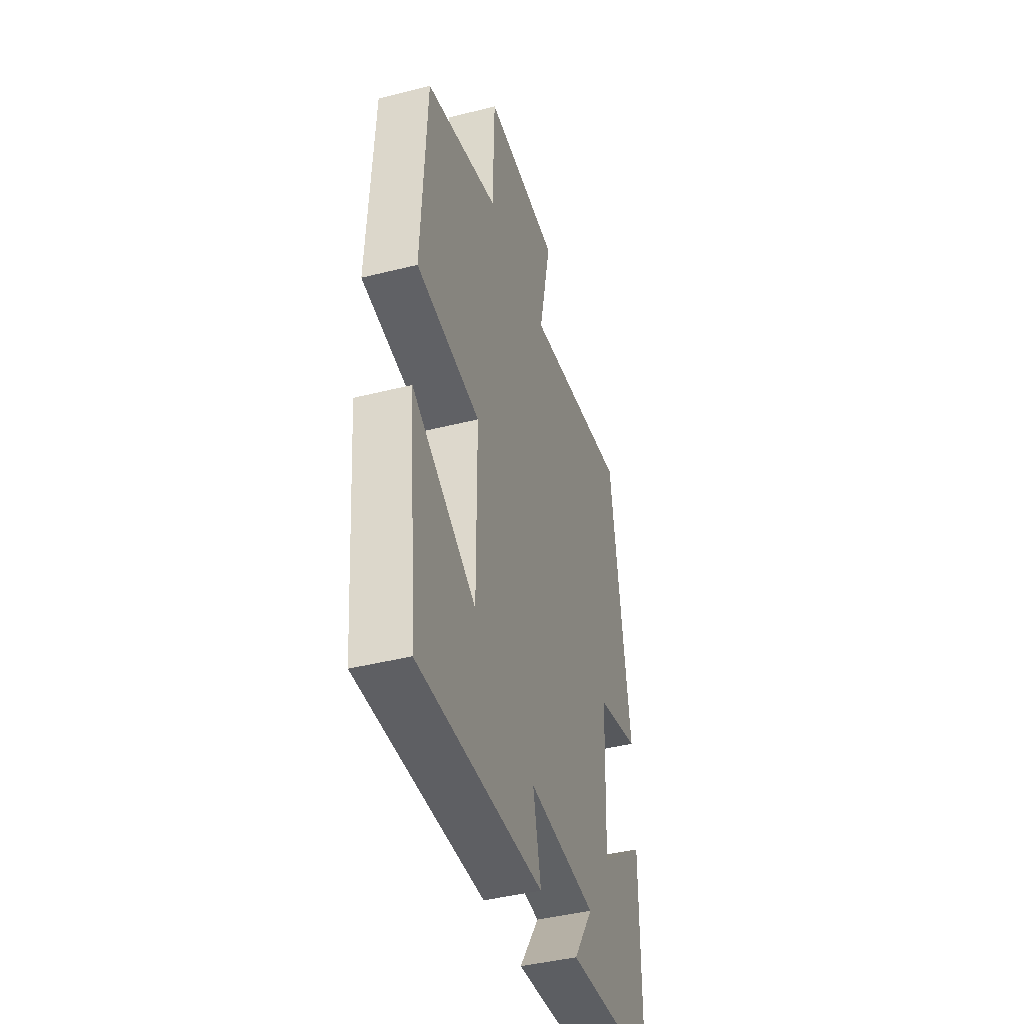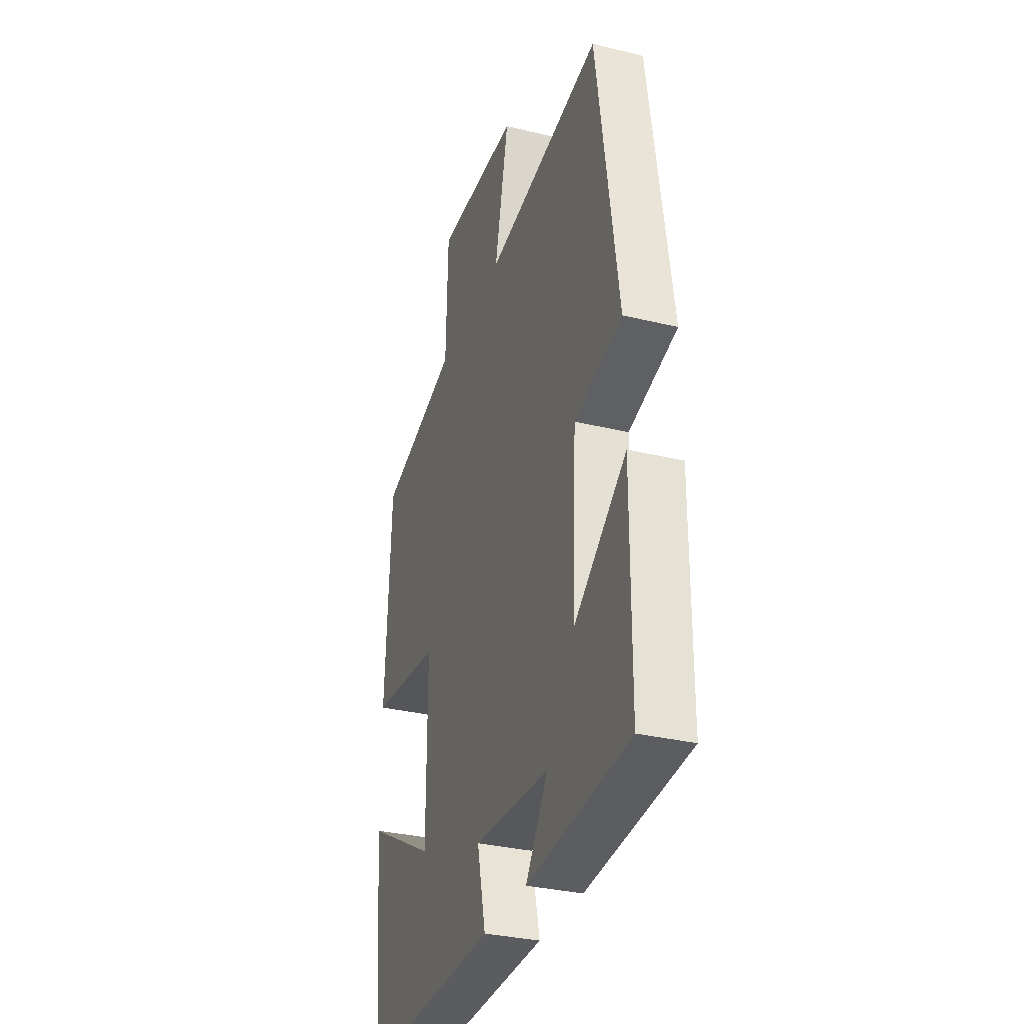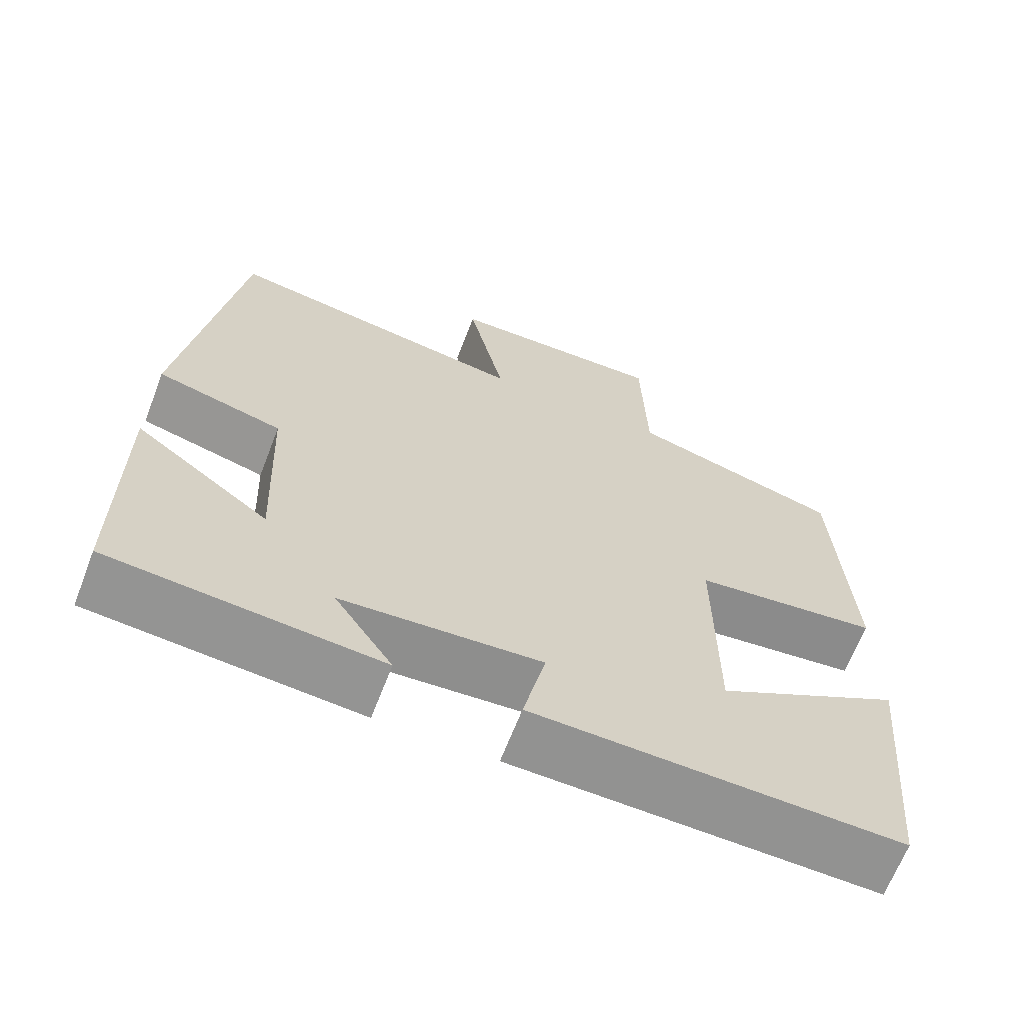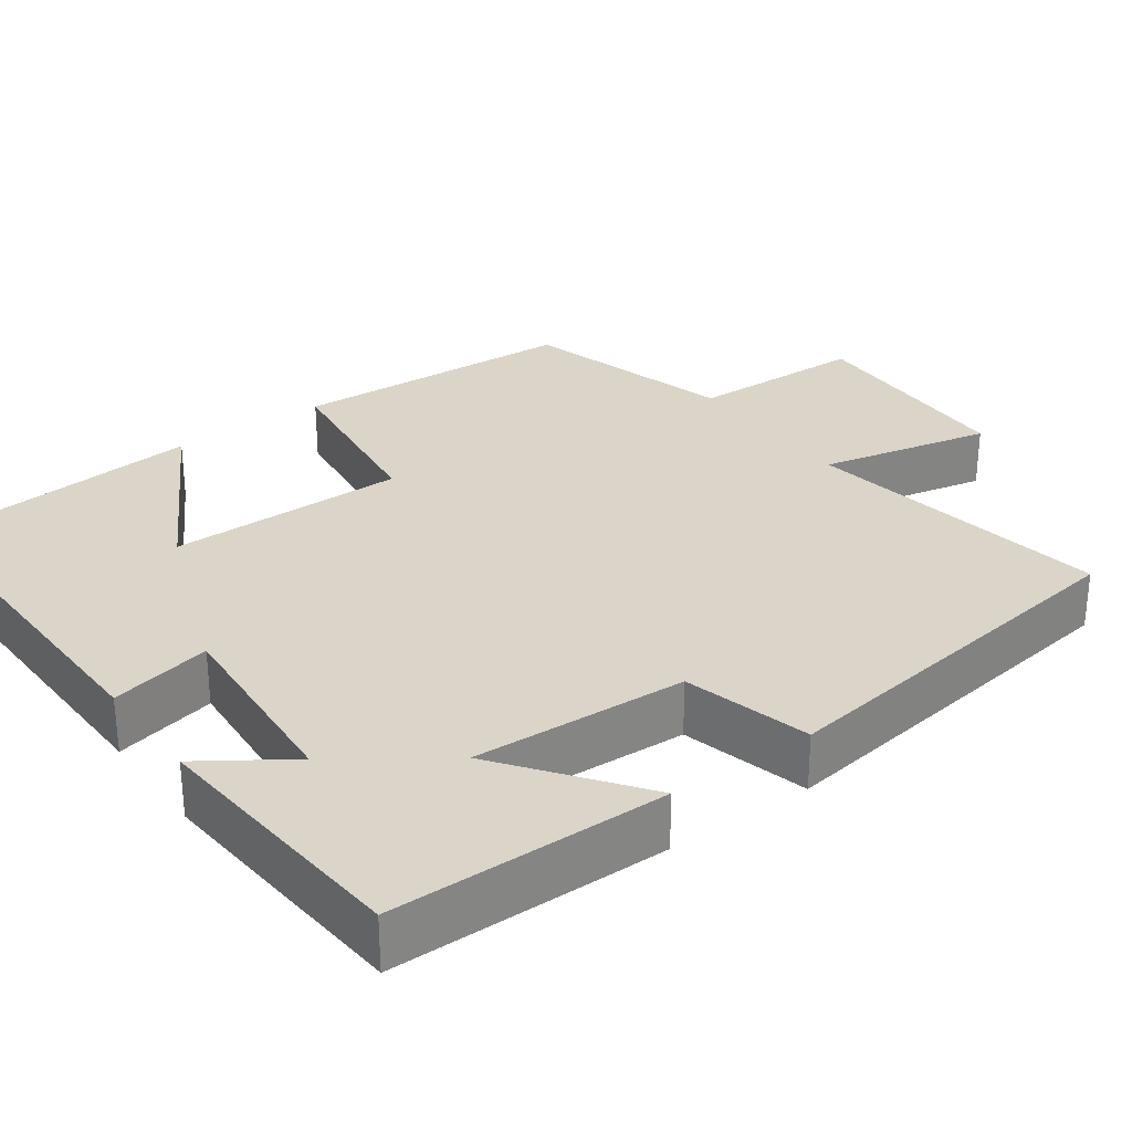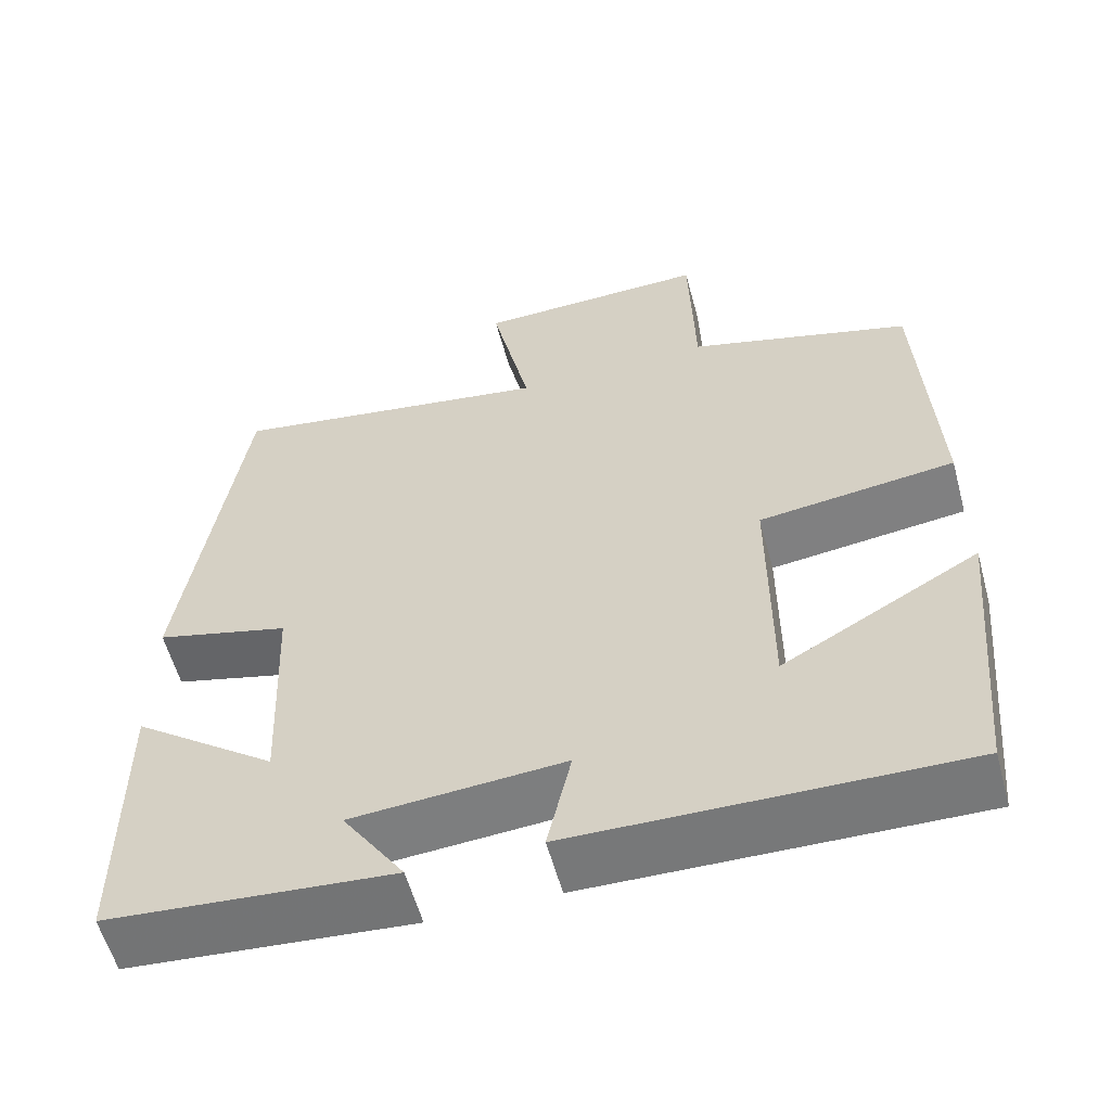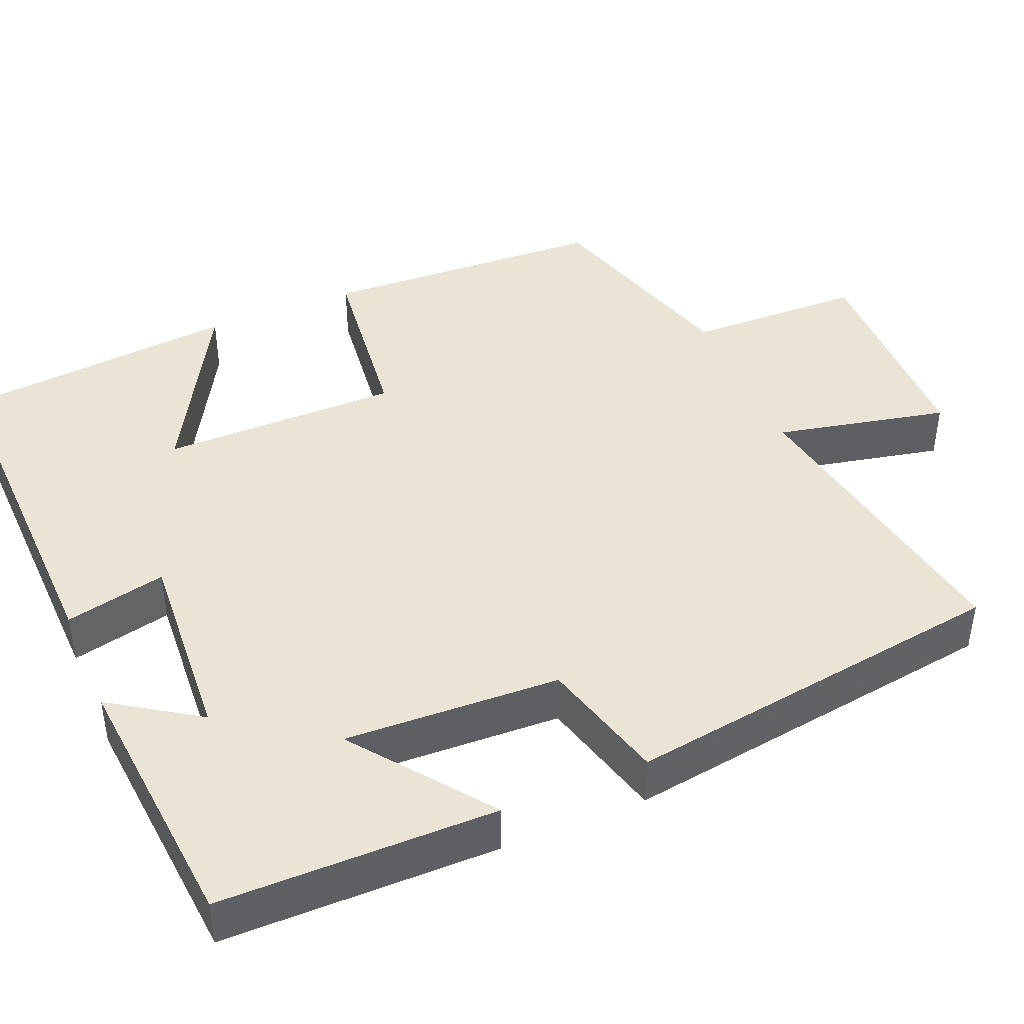
<metadata>
{"format":"obj","ext":"obj","renderer":"f3d","projection":"perspective","resolution":1024,"background":"white","views":[{"elev":-42.6,"azim":106.8,"up":"+Z"},{"elev":-32.5,"azim":-108.8,"up":"+Z"},{"elev":-66.0,"azim":-21.1,"up":"+Z"},{"elev":29.4,"azim":-125.7,"up":"+Y"},{"elev":-57.9,"azim":15.2,"up":"+Z"},{"elev":42.7,"azim":-113.0,"up":"+Y"}]}
</metadata>
<code>
v 0.482 0.07 0.421
v 0.5 0.07 0.053
v 0.262 0.07 0.024
v 0.262 0.07 -0.282
v 0.5 0.07 -0.149
v 0.466 0.07 -0.511
v -0.001 0.07 -0.5
v 0.028 0.07 -0.37
v -0.228 0.07 -0.388
v -0.153 0.07 -0.5
v -0.498 0.07 -0.471
v -0.5 0.07 -0.118
v -0.325 0.07 -0.249
v -0.337 0.07 0.027
v -0.5 0.07 0.07
v -0.429 0.07 0.565
v -0.032 0.07 0.5
v -0.08 0.07 0.721
v 0.204 0.07 0.727
v 0.21 0.07 0.5
v 0.482 0 0.421
v 0.5 0 0.053
v 0.262 0 0.024
v 0.262 0 -0.282
v 0.5 0 -0.149
v 0.466 0 -0.511
v -0.001 0 -0.5
v 0.028 0 -0.37
v -0.228 0 -0.388
v -0.153 0 -0.5
v -0.498 0 -0.471
v -0.5 0 -0.118
v -0.325 0 -0.249
v -0.337 0 0.027
v -0.5 0 0.07
v -0.429 0 0.565
v -0.032 0 0.5
v -0.08 0 0.721
v 0.204 0 0.727
v 0.21 0 0.5
f 17 18 19 20
f 1 2 3
f 20 1 3
f 17 20 3
f 16 17 3
f 15 16 3
f 14 15 3
f 13 14 3 4
f 11 12 13
f 10 11 13
f 9 10 13
f 8 9 13 4
f 7 8 4
f 4 5 6 7
f 40 39 38 37
f 23 22 21
f 23 21 40
f 23 40 37
f 23 37 36
f 23 36 35
f 23 35 34
f 24 23 34 33
f 33 32 31
f 33 31 30
f 33 30 29
f 24 33 29 28
f 24 28 27
f 27 26 25 24
f 1 21 22 2
f 2 22 23 3
f 3 23 24 4
f 4 24 25 5
f 5 25 26 6
f 6 26 27 7
f 7 27 28 8
f 8 28 29 9
f 9 29 30 10
f 10 30 31 11
f 11 31 32 12
f 12 32 33 13
f 13 33 34 14
f 14 34 35 15
f 15 35 36 16
f 16 36 37 17
f 17 37 38 18
f 18 38 39 19
f 19 39 40 20
f 20 40 21 1

</code>
